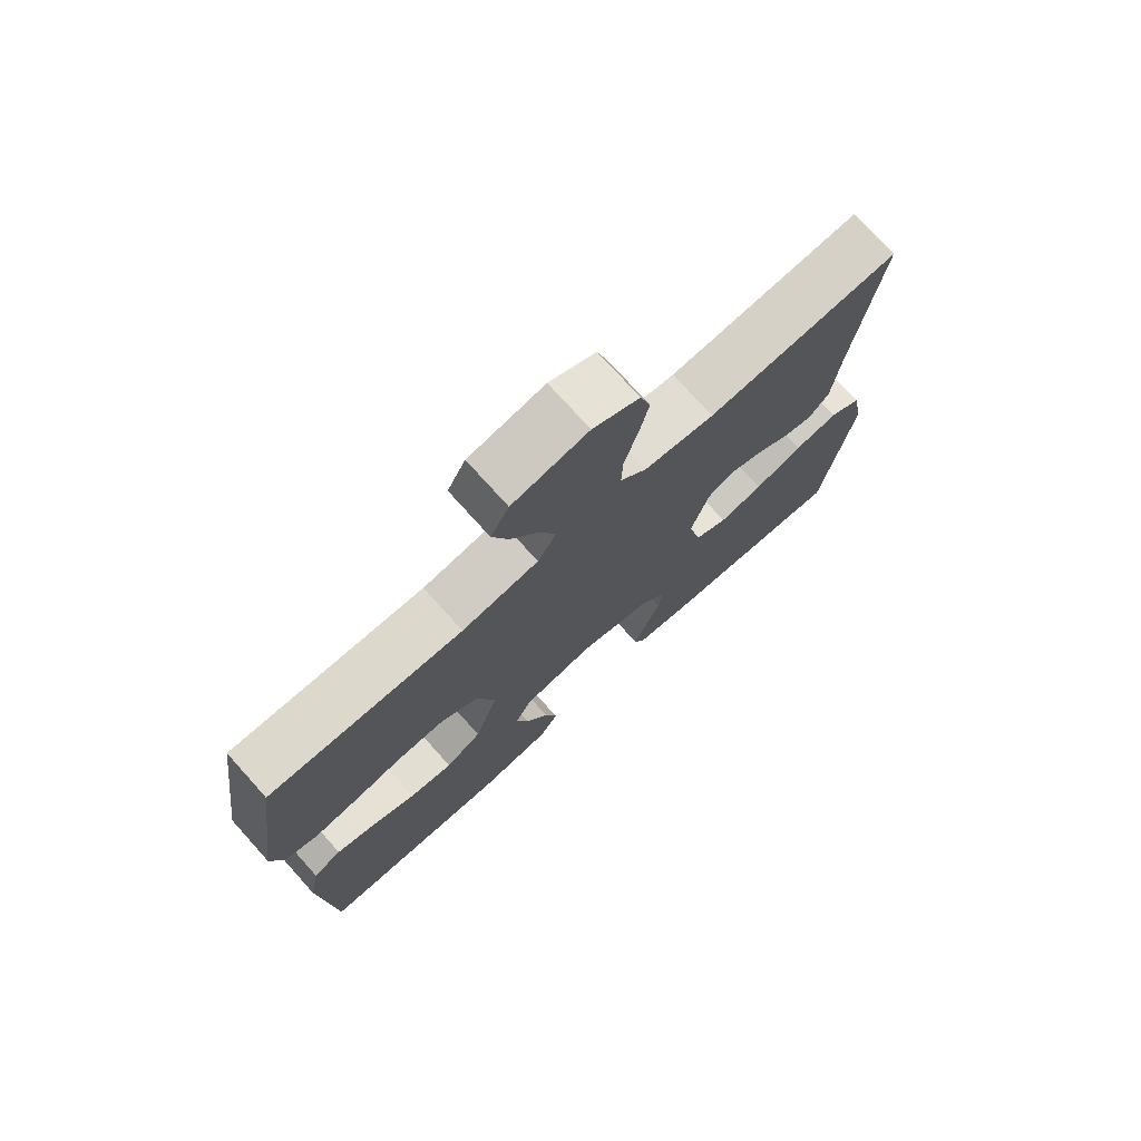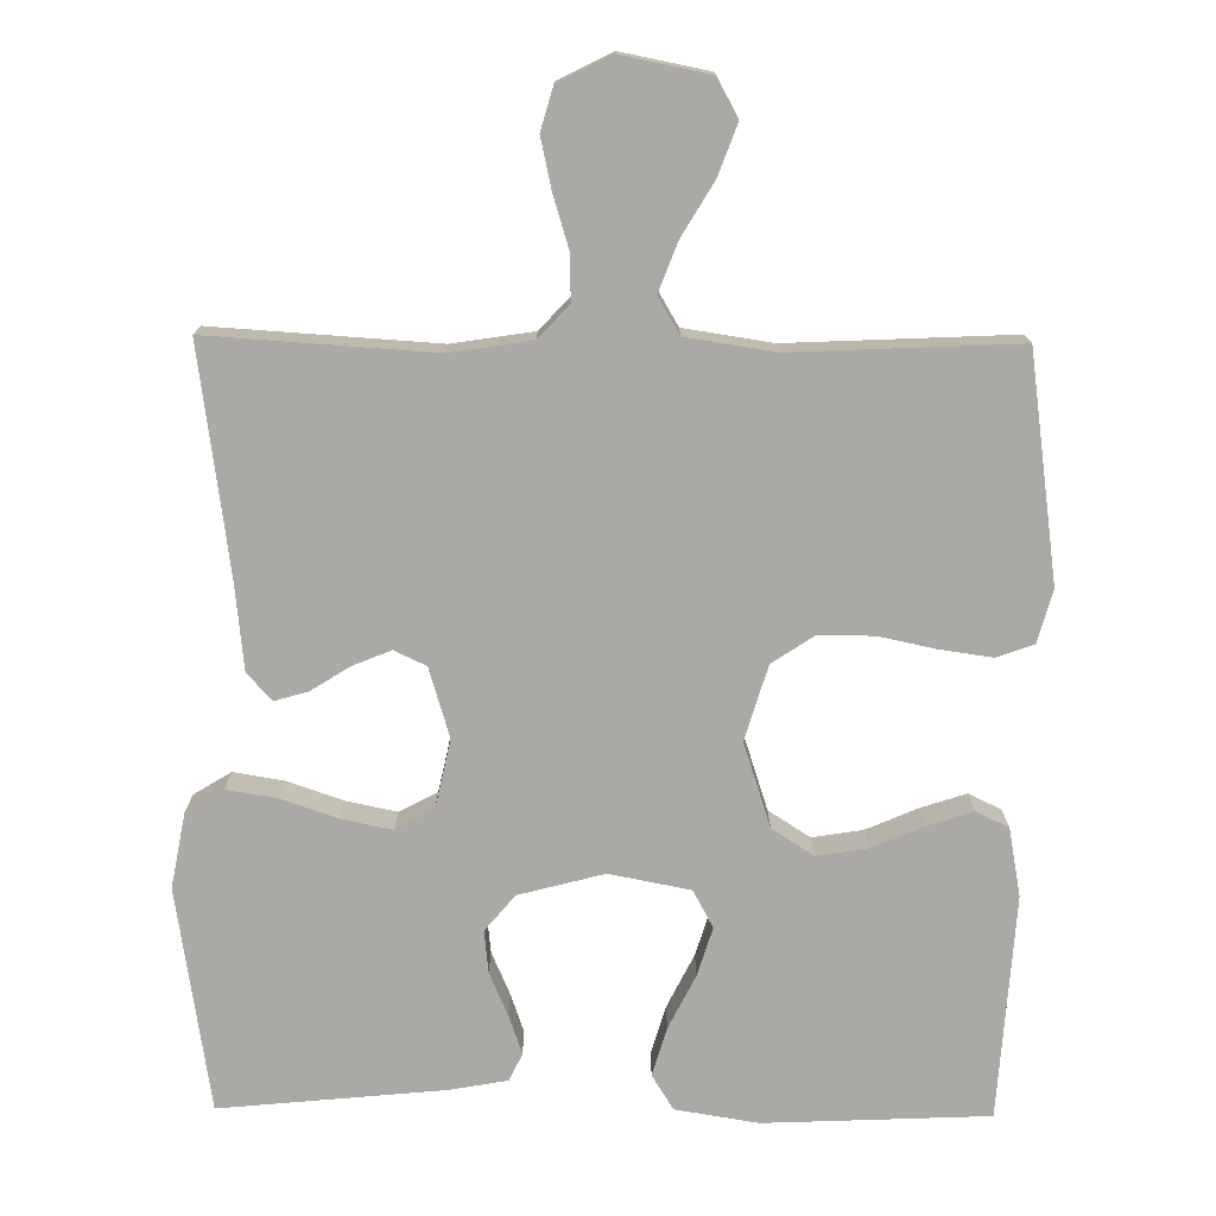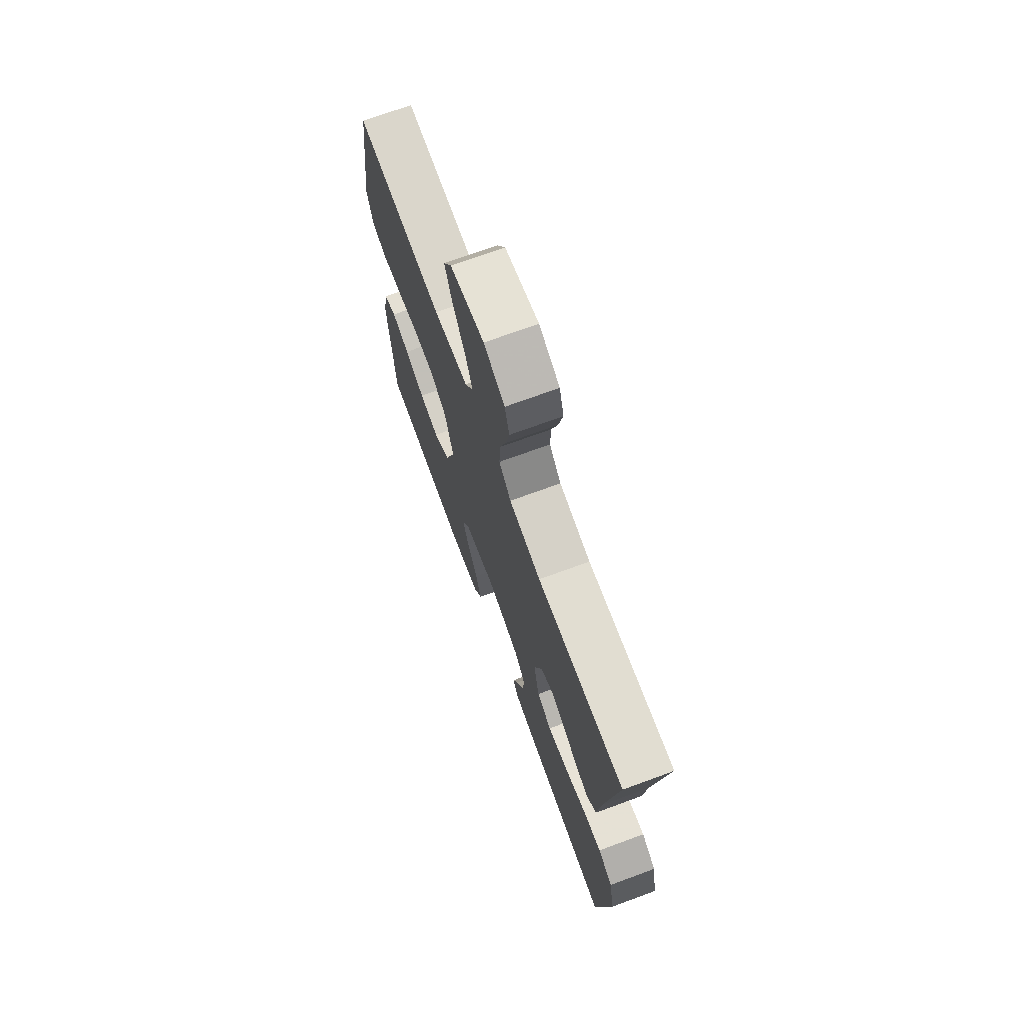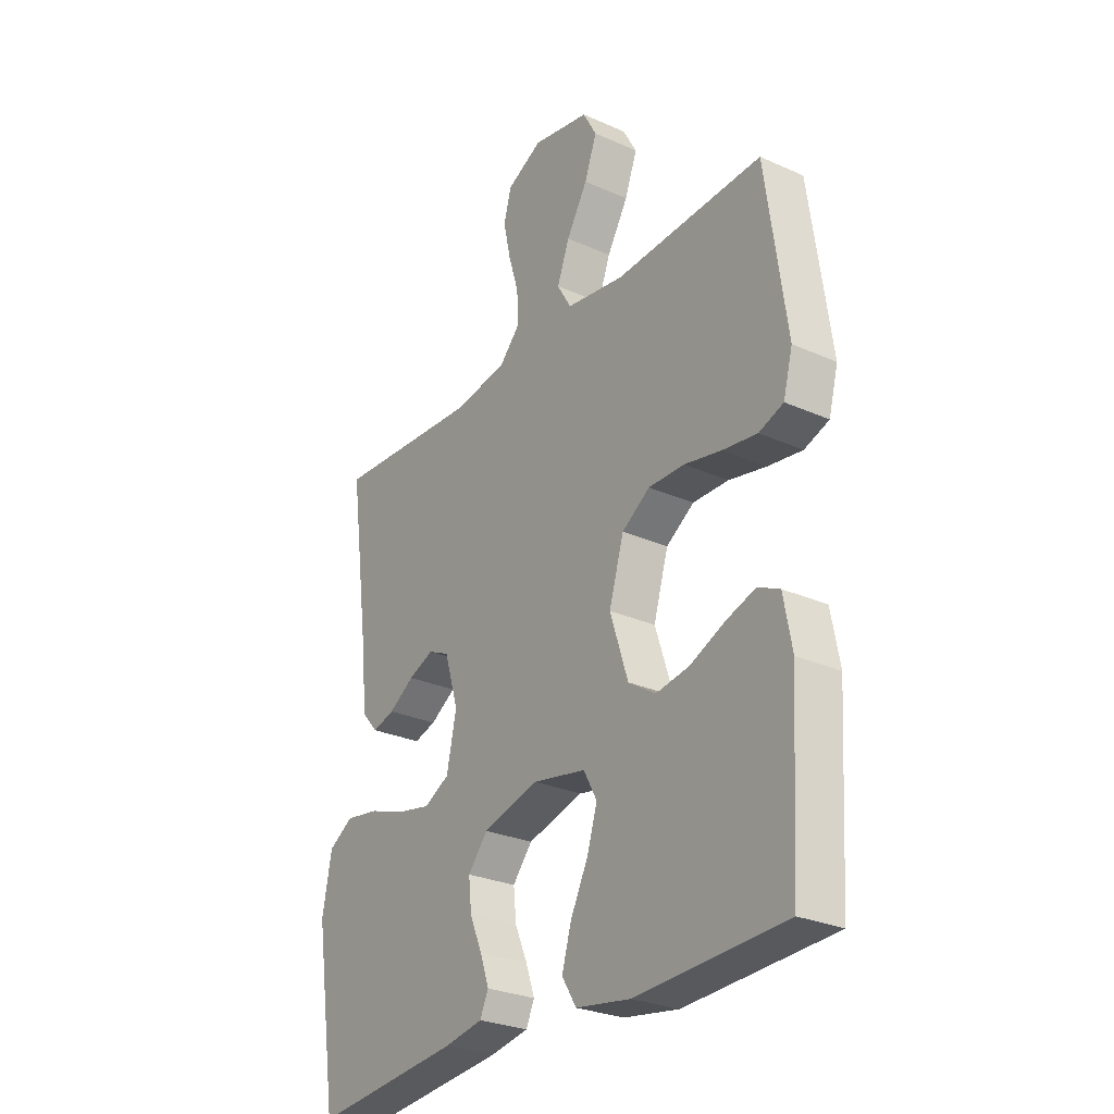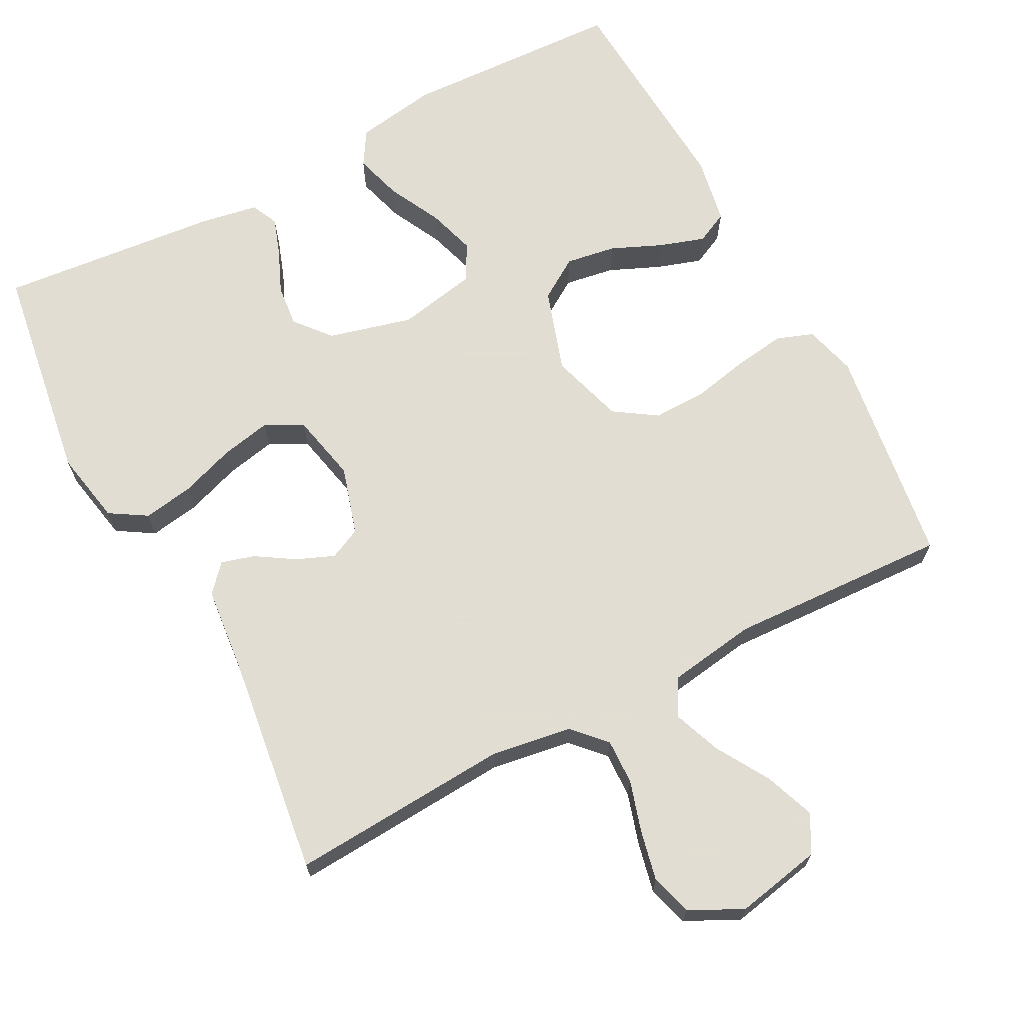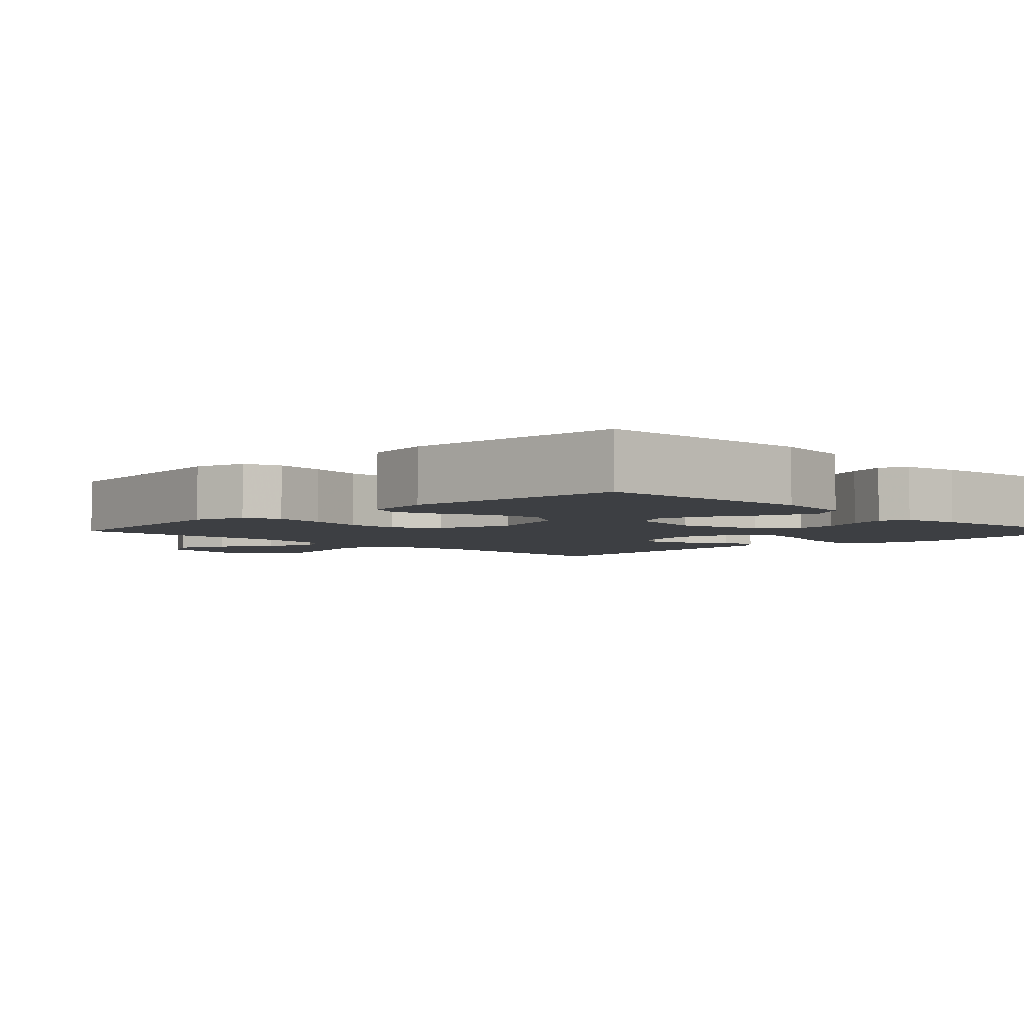
<metadata>
{"format":"obj","ext":"obj","renderer":"f3d","projection":"perspective","resolution":1024,"background":"white","views":[{"elev":74.9,"azim":138.0,"up":"+Z"},{"elev":-75.4,"azim":-0.6,"up":"+Y"},{"elev":71.8,"azim":-110.2,"up":"+Z"},{"elev":-27.6,"azim":55.6,"up":"+Z"},{"elev":68.1,"azim":-27.9,"up":"+Y"},{"elev":-4.0,"azim":134.9,"up":"+Y"}]}
</metadata>
<code>
v -0.5 0.07 0.5
v -0.2 0.07 0.481
v -0.091 0.07 0.498
v -0.05 0.07 0.542
v -0.052 0.07 0.604
v -0.073 0.07 0.673
v -0.088 0.07 0.741
v -0.072 0.07 0.797
v 0 0.07 0.833
v 0.117 0.07 0.81
v 0.145 0.07 0.759
v 0.12 0.07 0.691
v 0.077 0.07 0.619
v 0.052 0.07 0.553
v 0.081 0.07 0.504
v 0.2 0.07 0.486
v 0.5 0.07 0.5
v 0.542 0.07 0.2
v 0.523 0.07 0.129
v 0.473 0.07 0.111
v 0.403 0.07 0.121
v 0.327 0.07 0.137
v 0.254 0.07 0.138
v 0.197 0.07 0.1
v 0.167 0.07 0
v 0.204 0.07 -0.113
v 0.26 0.07 -0.149
v 0.328 0.07 -0.138
v 0.397 0.07 -0.108
v 0.458 0.07 -0.088
v 0.502 0.07 -0.109
v 0.519 0.07 -0.2
v 0.5 0.07 -0.5
v 0.2 0.07 -0.513
v 0.089 0.07 -0.495
v 0.06 0.07 -0.448
v 0.079 0.07 -0.383
v 0.115 0.07 -0.311
v 0.135 0.07 -0.246
v 0.108 0.07 -0.196
v 0 0.07 -0.175
v -0.114 0.07 -0.205
v -0.154 0.07 -0.253
v -0.148 0.07 -0.31
v -0.123 0.07 -0.368
v -0.105 0.07 -0.42
v -0.122 0.07 -0.457
v -0.2 0.07 -0.471
v -0.5 0.07 -0.5
v -0.546 0.07 -0.2
v -0.527 0.07 -0.1
v -0.477 0.07 -0.069
v -0.409 0.07 -0.08
v -0.334 0.07 -0.106
v -0.266 0.07 -0.12
v -0.215 0.07 -0.093
v -0.195 0.07 0
v -0.223 0.07 0.093
v -0.266 0.07 0.113
v -0.317 0.07 0.092
v -0.369 0.07 0.059
v -0.414 0.07 0.046
v -0.447 0.07 0.083
v -0.459 0.07 0.2
v -0.5 0 0.5
v -0.2 0 0.481
v -0.091 0 0.498
v -0.05 0 0.542
v -0.052 0 0.604
v -0.073 0 0.673
v -0.088 0 0.741
v -0.072 0 0.797
v 0 0 0.833
v 0.117 0 0.81
v 0.145 0 0.759
v 0.12 0 0.691
v 0.077 0 0.619
v 0.052 0 0.553
v 0.081 0 0.504
v 0.2 0 0.486
v 0.5 0 0.5
v 0.542 0 0.2
v 0.523 0 0.129
v 0.473 0 0.111
v 0.403 0 0.121
v 0.327 0 0.137
v 0.254 0 0.138
v 0.197 0 0.1
v 0.167 0 0
v 0.204 0 -0.113
v 0.26 0 -0.149
v 0.328 0 -0.138
v 0.397 0 -0.108
v 0.458 0 -0.088
v 0.502 0 -0.109
v 0.519 0 -0.2
v 0.5 0 -0.5
v 0.2 0 -0.513
v 0.089 0 -0.495
v 0.06 0 -0.448
v 0.079 0 -0.383
v 0.115 0 -0.311
v 0.135 0 -0.246
v 0.108 0 -0.196
v 0 0 -0.175
v -0.114 0 -0.205
v -0.154 0 -0.253
v -0.148 0 -0.31
v -0.123 0 -0.368
v -0.105 0 -0.42
v -0.122 0 -0.457
v -0.2 0 -0.471
v -0.5 0 -0.5
v -0.546 0 -0.2
v -0.527 0 -0.1
v -0.477 0 -0.069
v -0.409 0 -0.08
v -0.334 0 -0.106
v -0.266 0 -0.12
v -0.215 0 -0.093
v -0.195 0 0
v -0.223 0 0.093
v -0.266 0 0.113
v -0.317 0 0.092
v -0.369 0 0.059
v -0.414 0 0.046
v -0.447 0 0.083
v -0.459 0 0.2
f 61 62 63 64
f 60 61 64 1
f 59 60 1 2
f 58 59 2 3
f 57 58 3 4
f 56 57 4
f 51 52 53 54
f 51 54 55
f 50 51 55
f 49 50 55
f 48 49 55 56
f 44 45 46 47
f 44 47 48 56
f 35 36 37 38
f 35 38 39
f 34 35 39
f 33 34 39
f 32 33 39 40
f 28 29 30 31
f 28 31 32 40
f 19 20 21 22
f 17 18 19 22
f 16 17 22 23
f 15 16 23 24
f 10 11 12 13
f 10 13 14
f 9 10 14
f 8 9 14
f 5 6 7 8
f 5 8 14
f 4 5 14 15
f 43 44 56
f 42 43 56 4
f 41 42 4 15
f 27 28 40
f 26 27 40 41
f 25 26 41
f 15 24 25 41
f 128 127 126 125
f 65 128 125 124
f 66 65 124 123
f 67 66 123 122
f 68 67 122 121
f 68 121 120
f 118 117 116 115
f 119 118 115
f 119 115 114
f 119 114 113
f 120 119 113 112
f 111 110 109 108
f 120 112 111 108
f 102 101 100 99
f 103 102 99
f 103 99 98
f 103 98 97
f 104 103 97 96
f 95 94 93 92
f 104 96 95 92
f 86 85 84 83
f 86 83 82 81
f 87 86 81 80
f 88 87 80 79
f 77 76 75 74
f 78 77 74
f 78 74 73
f 78 73 72
f 72 71 70 69
f 78 72 69
f 79 78 69 68
f 120 108 107
f 68 120 107 106
f 79 68 106 105
f 104 92 91
f 105 104 91 90
f 105 90 89
f 105 89 88 79
f 1 65 66 2
f 2 66 67 3
f 3 67 68 4
f 4 68 69 5
f 5 69 70 6
f 6 70 71 7
f 7 71 72 8
f 8 72 73 9
f 9 73 74 10
f 10 74 75 11
f 11 75 76 12
f 12 76 77 13
f 13 77 78 14
f 14 78 79 15
f 15 79 80 16
f 16 80 81 17
f 17 81 82 18
f 18 82 83 19
f 19 83 84 20
f 20 84 85 21
f 21 85 86 22
f 22 86 87 23
f 23 87 88 24
f 24 88 89 25
f 25 89 90 26
f 26 90 91 27
f 27 91 92 28
f 28 92 93 29
f 29 93 94 30
f 30 94 95 31
f 31 95 96 32
f 32 96 97 33
f 33 97 98 34
f 34 98 99 35
f 35 99 100 36
f 36 100 101 37
f 37 101 102 38
f 38 102 103 39
f 39 103 104 40
f 40 104 105 41
f 41 105 106 42
f 42 106 107 43
f 43 107 108 44
f 44 108 109 45
f 45 109 110 46
f 46 110 111 47
f 47 111 112 48
f 48 112 113 49
f 49 113 114 50
f 50 114 115 51
f 51 115 116 52
f 52 116 117 53
f 53 117 118 54
f 54 118 119 55
f 55 119 120 56
f 56 120 121 57
f 57 121 122 58
f 58 122 123 59
f 59 123 124 60
f 60 124 125 61
f 61 125 126 62
f 62 126 127 63
f 63 127 128 64
f 64 128 65 1

</code>
